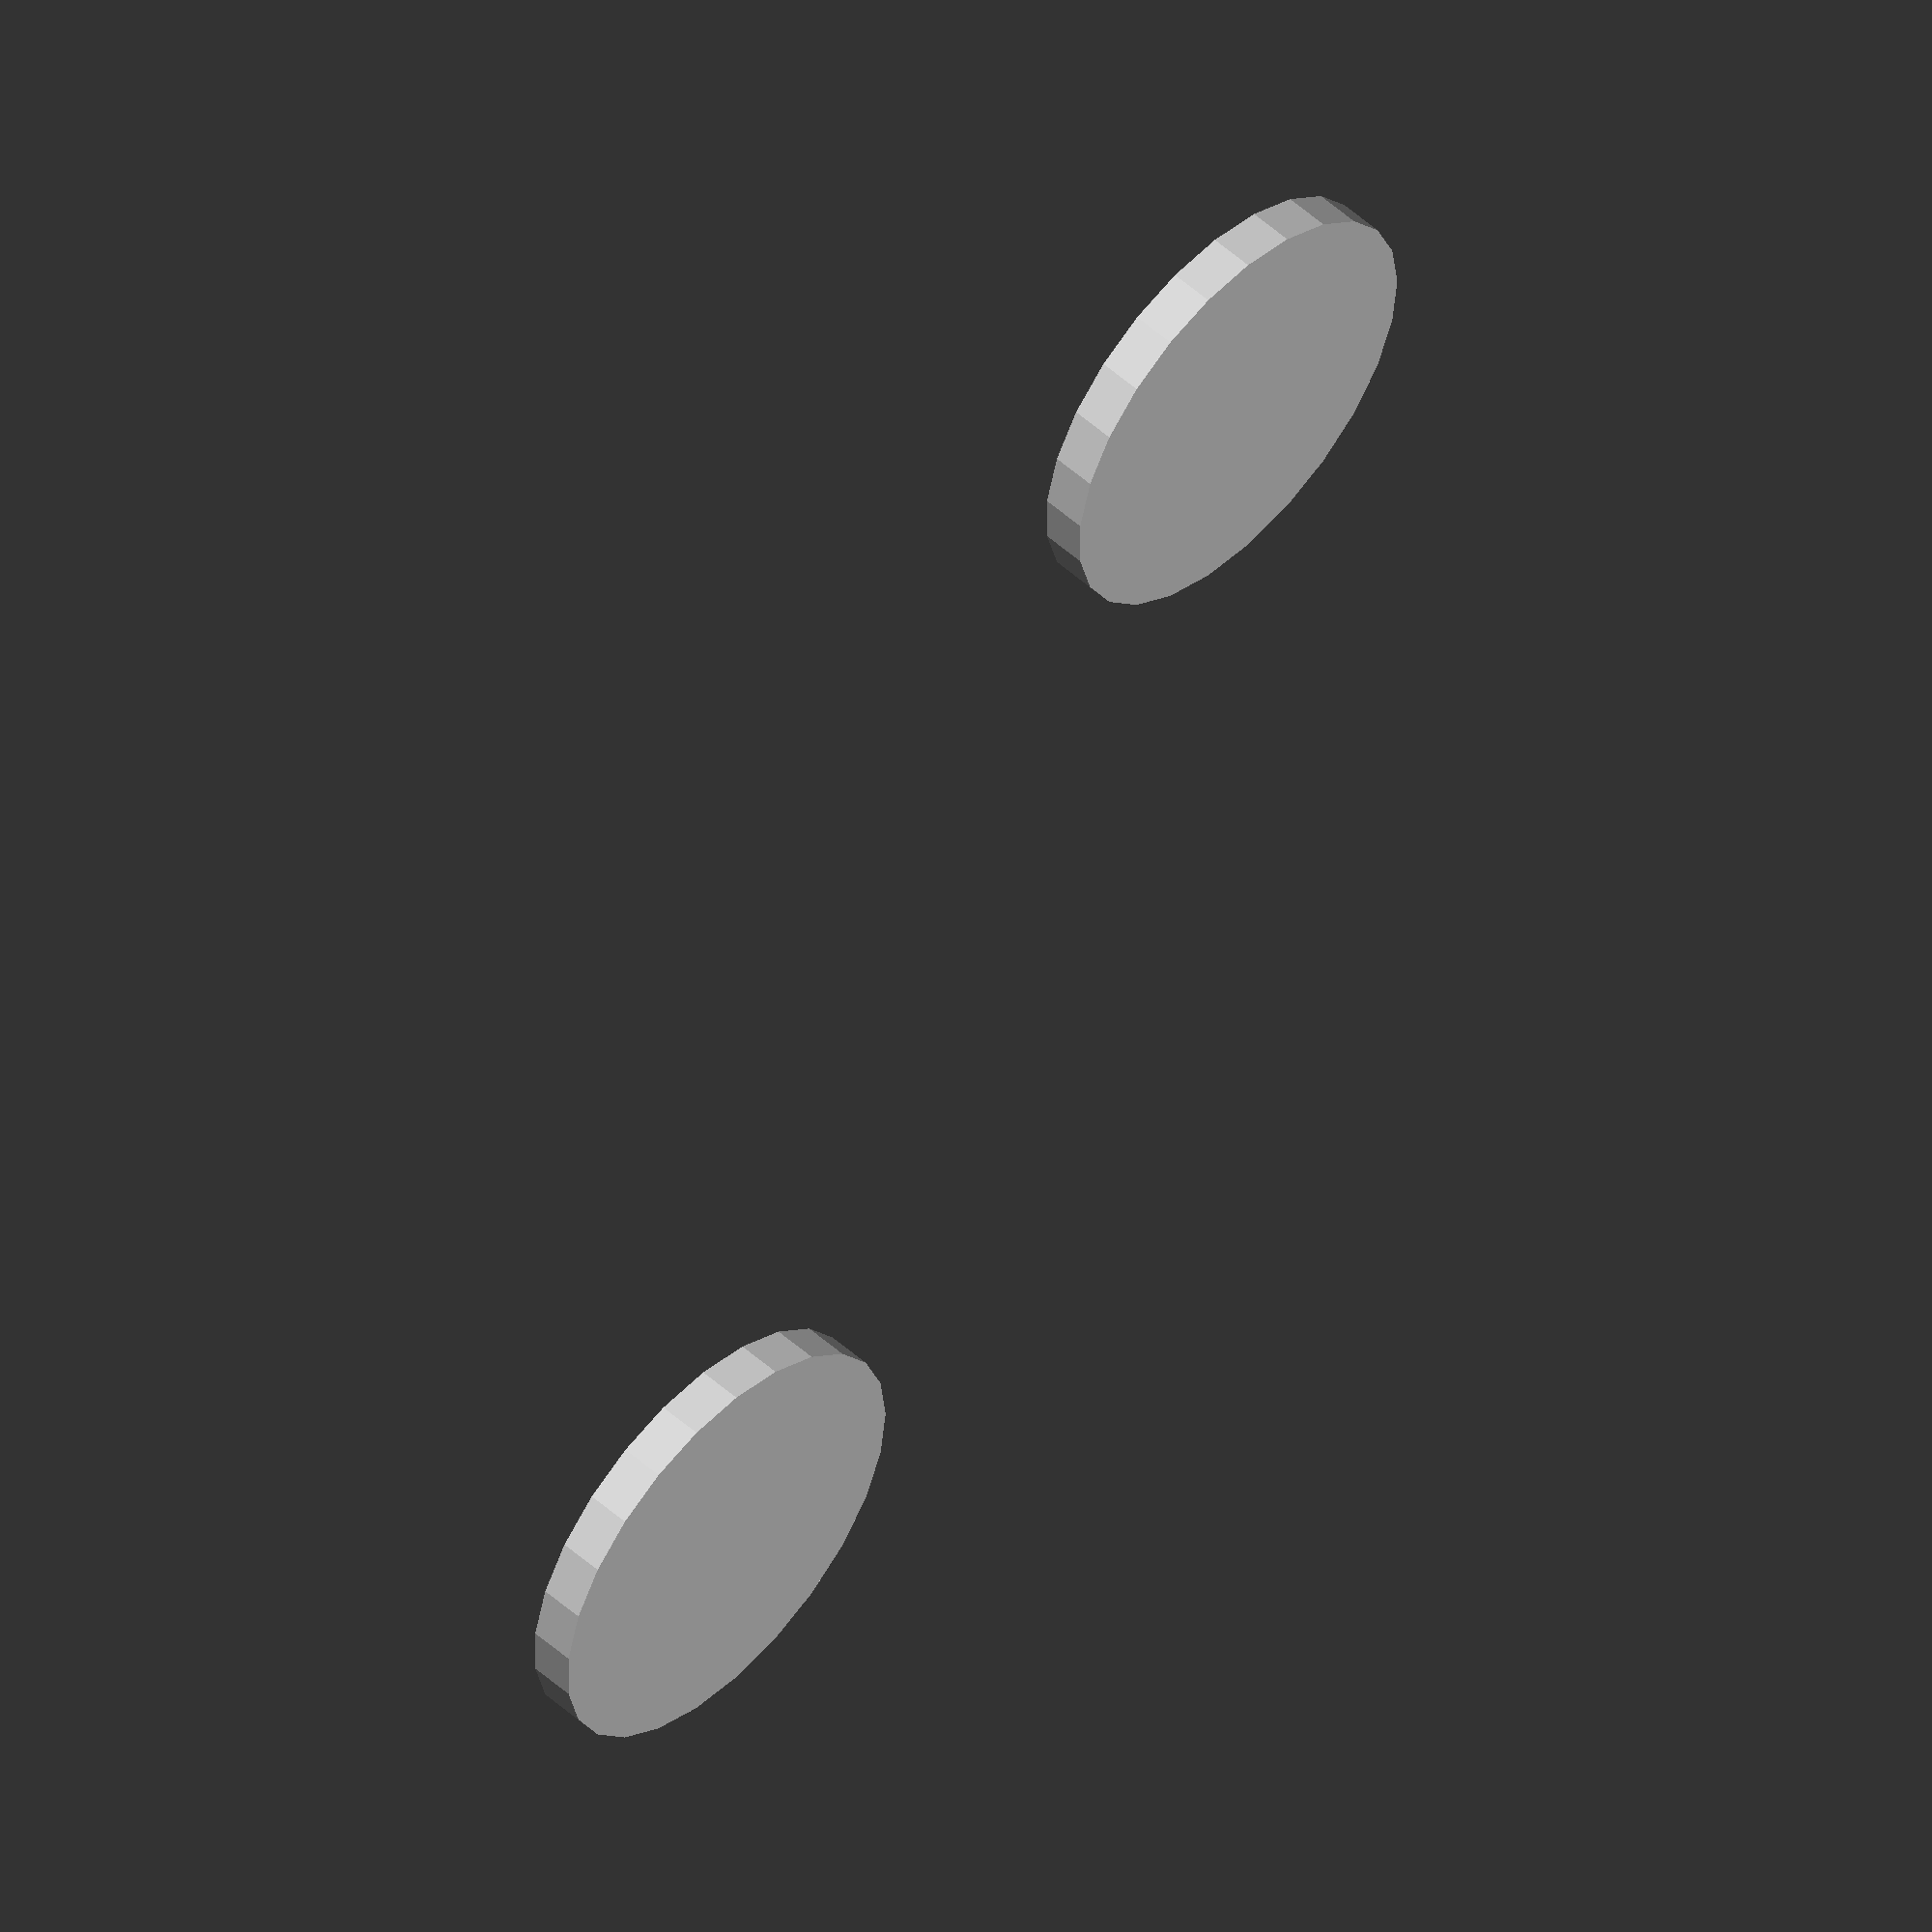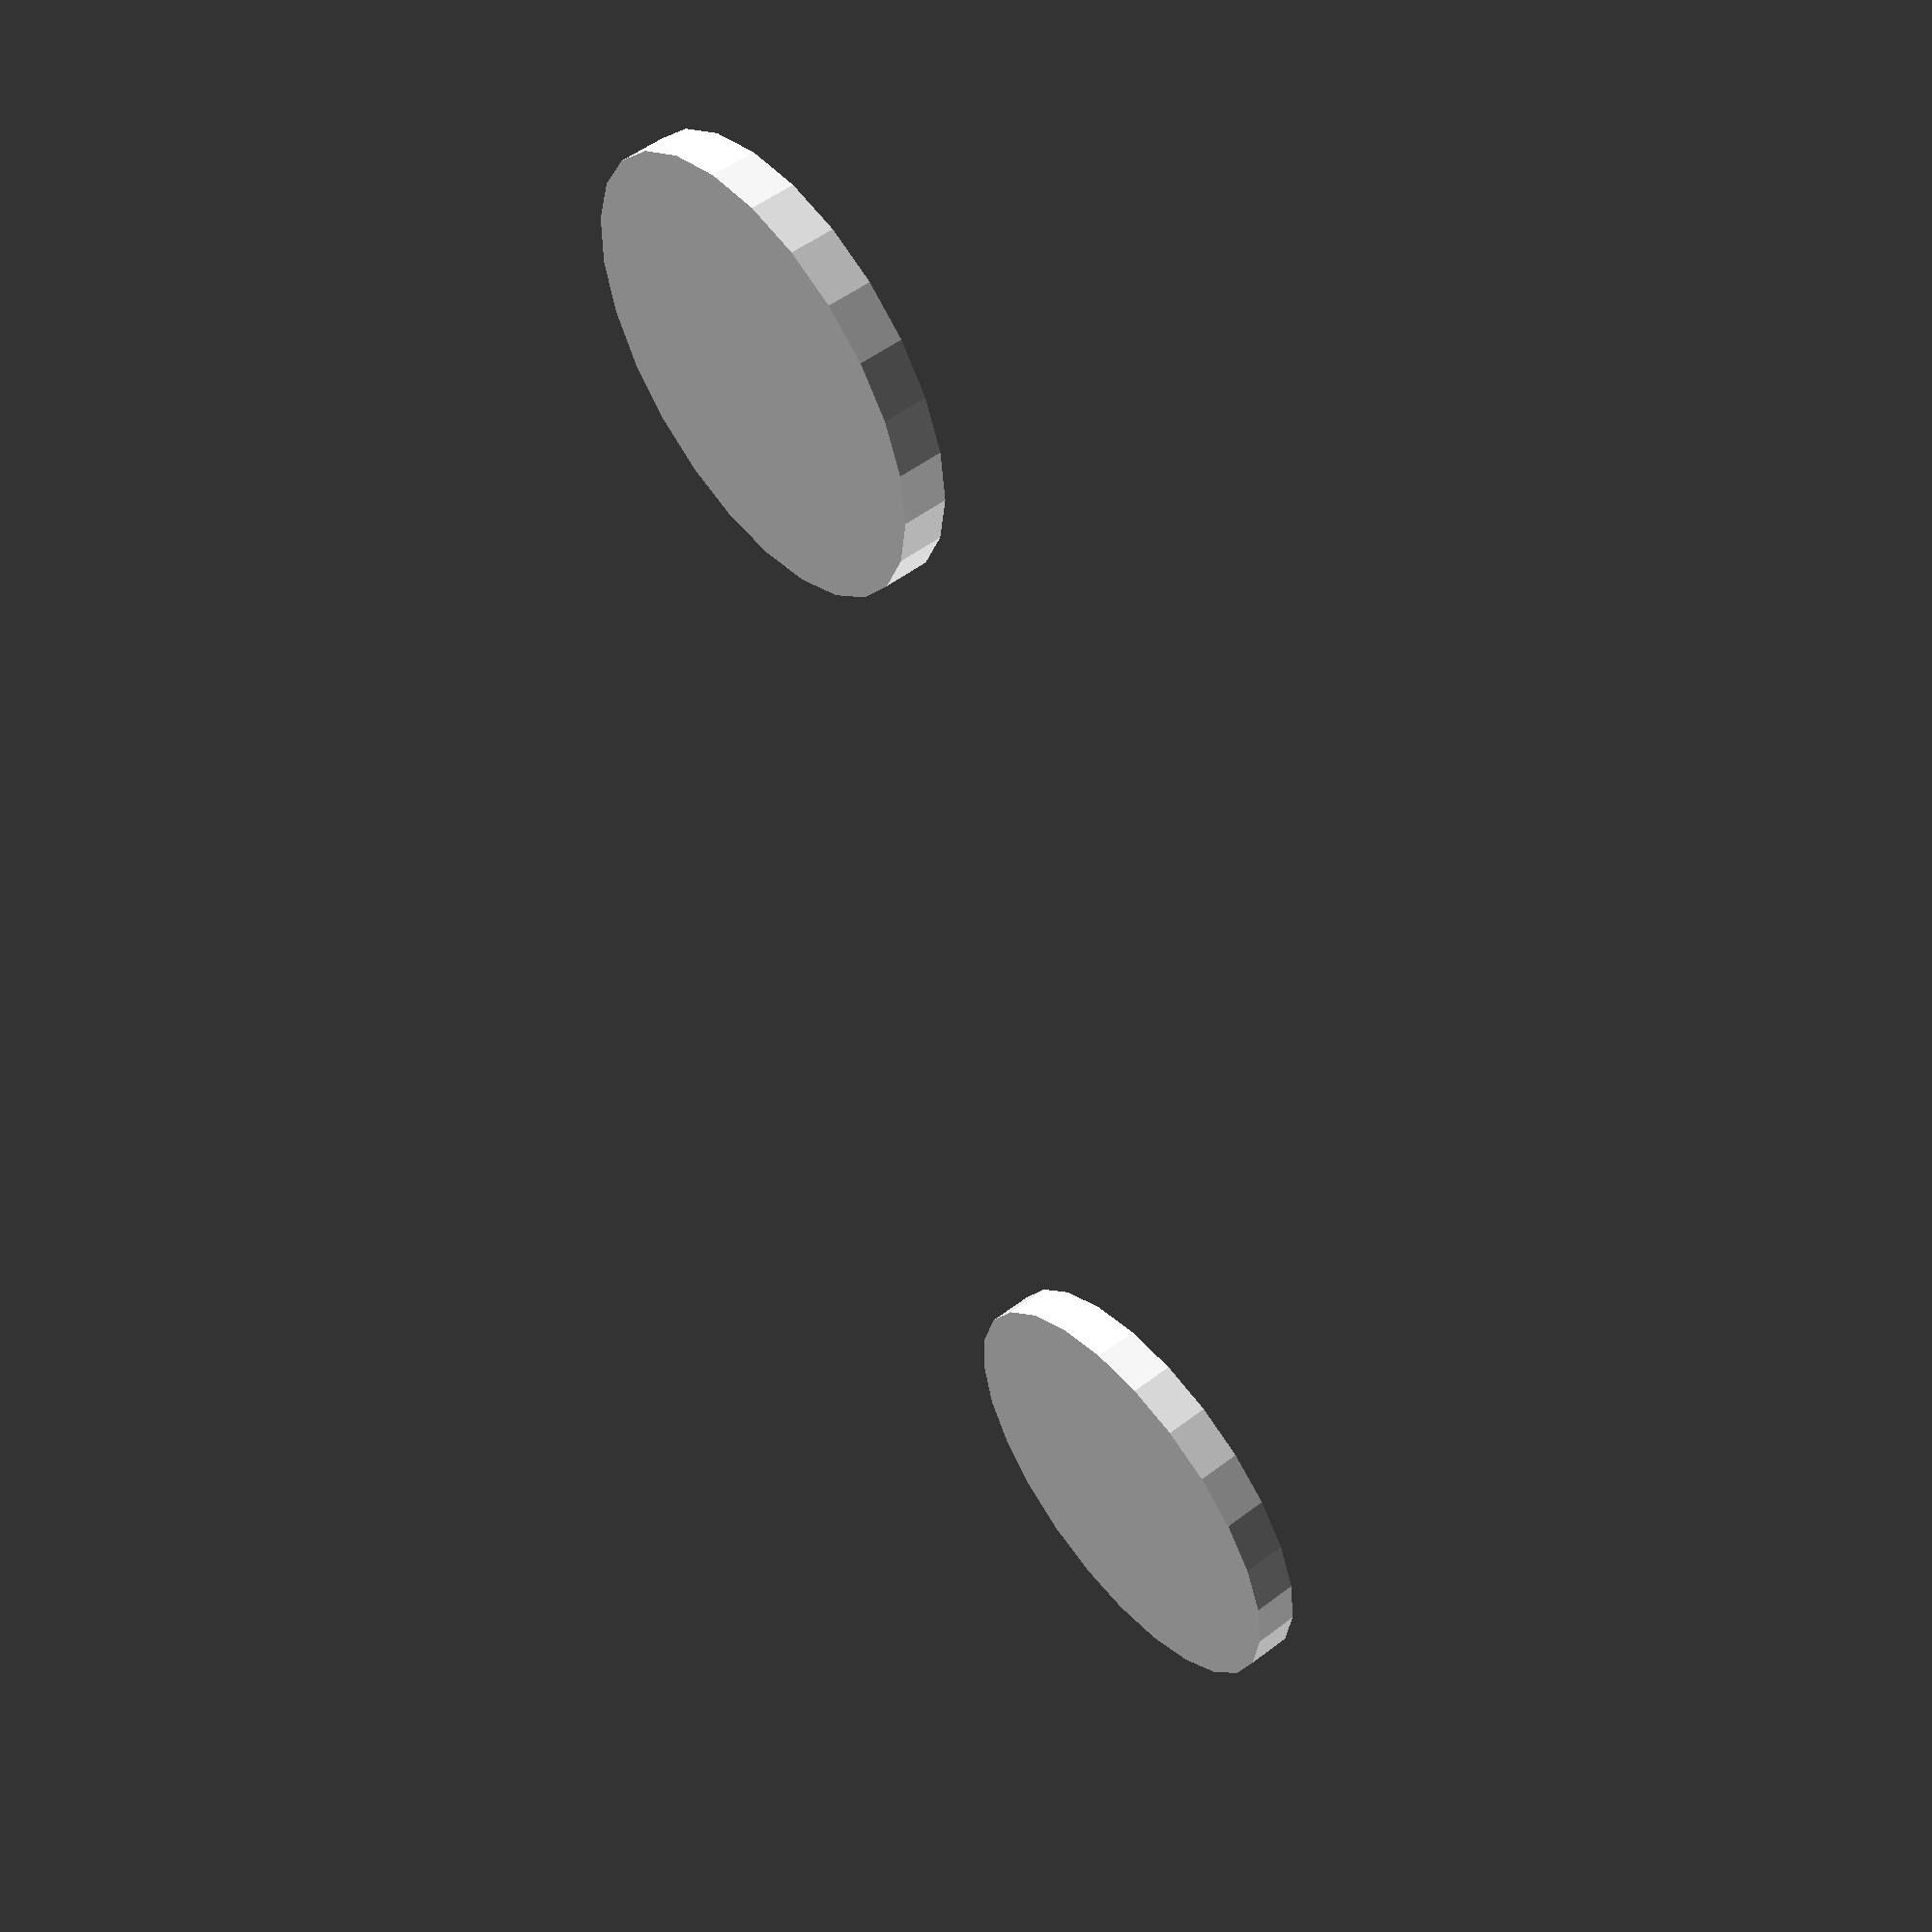
<openscad>

quality=25;

pin_radius=2.5;
hook_radius=2.5;
backing_thickness=1;
bit_distance=30;

cylinder(r=hook_radius*2,h=backing_thickness,$fn=quality);
translate([bit_distance,0,0]) cylinder(r=pin_radius*2,h=backing_thickness,$fn=quality);



</openscad>
<views>
elev=127.5 azim=122.4 roll=226.2 proj=o view=wireframe
elev=126.8 azim=65.3 roll=129.1 proj=p view=solid
</views>
